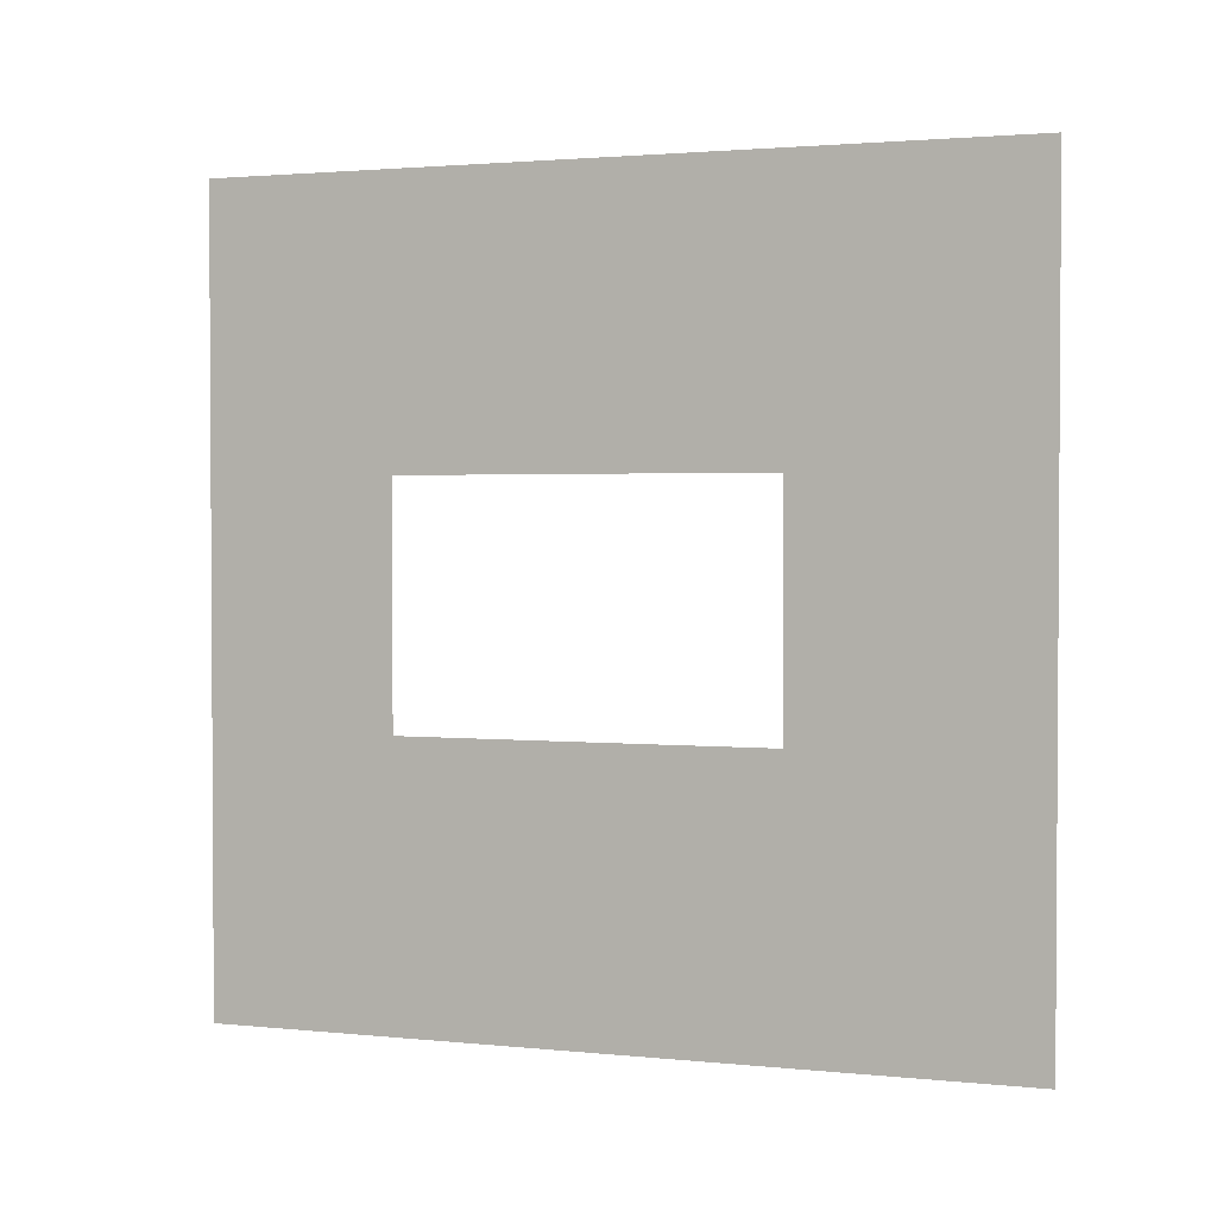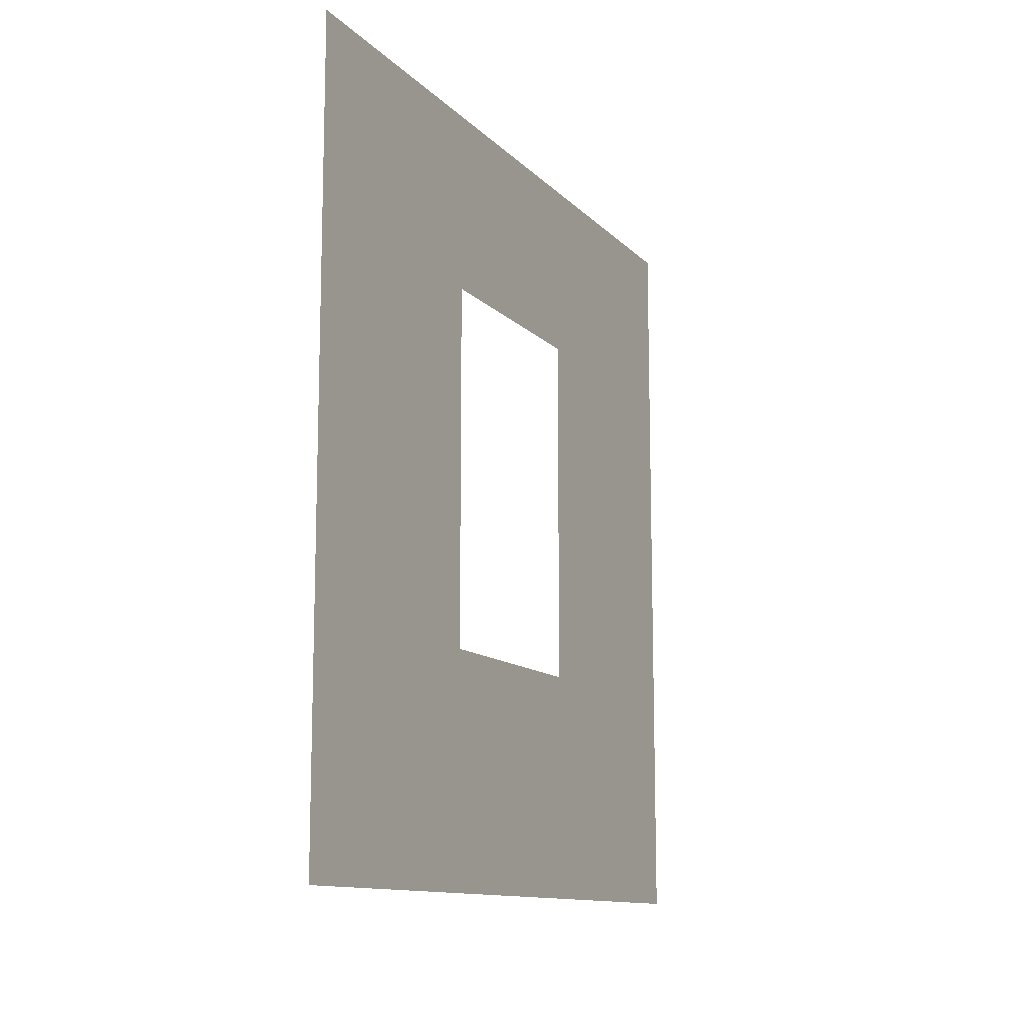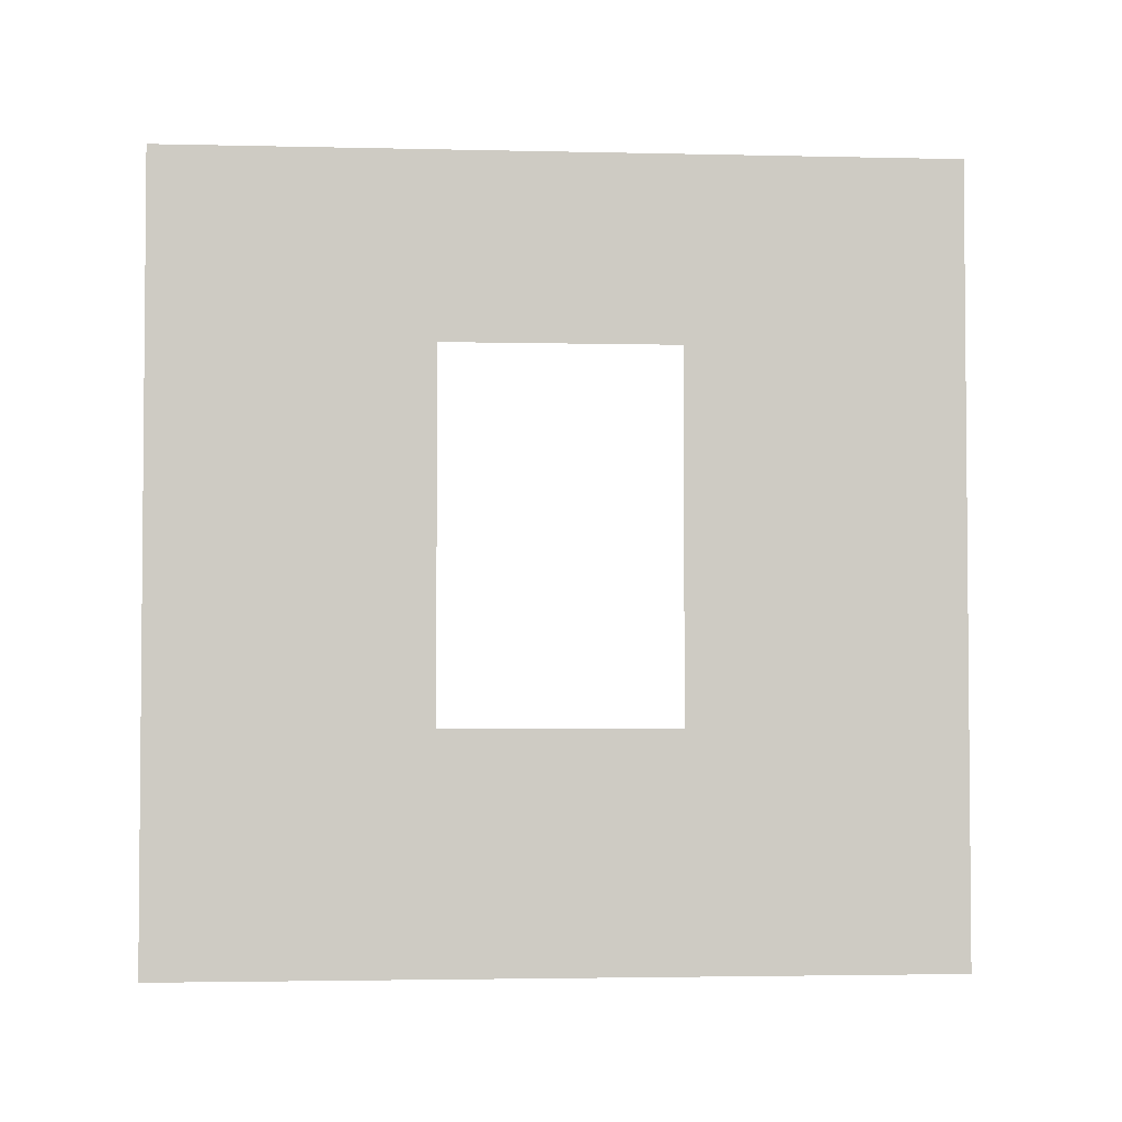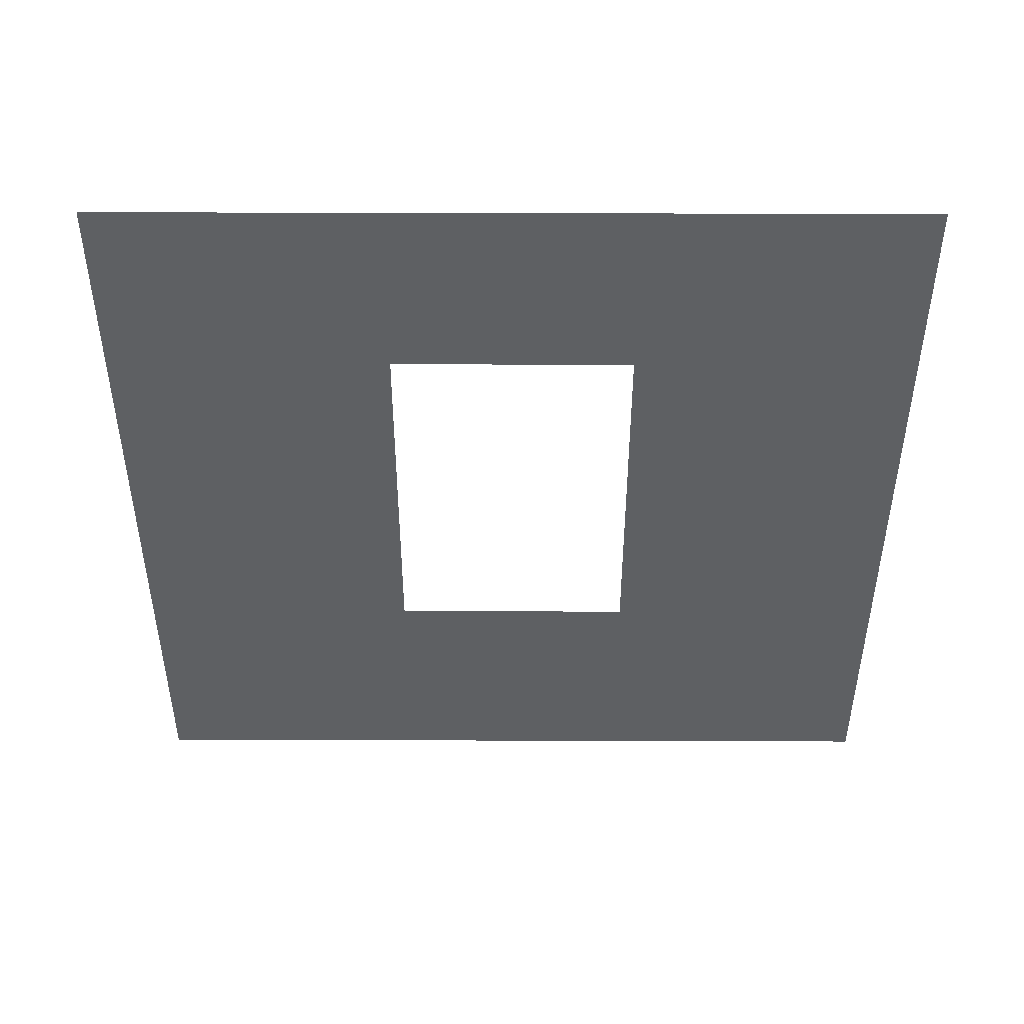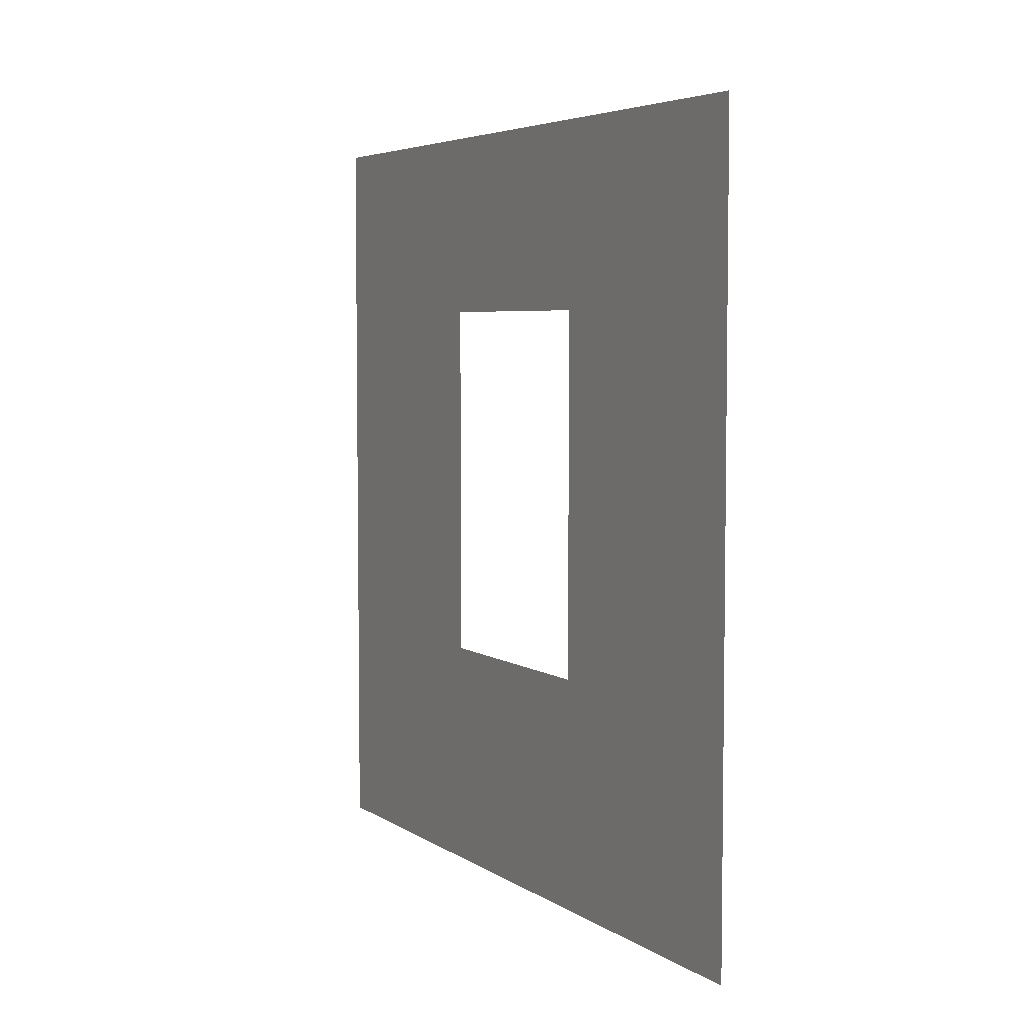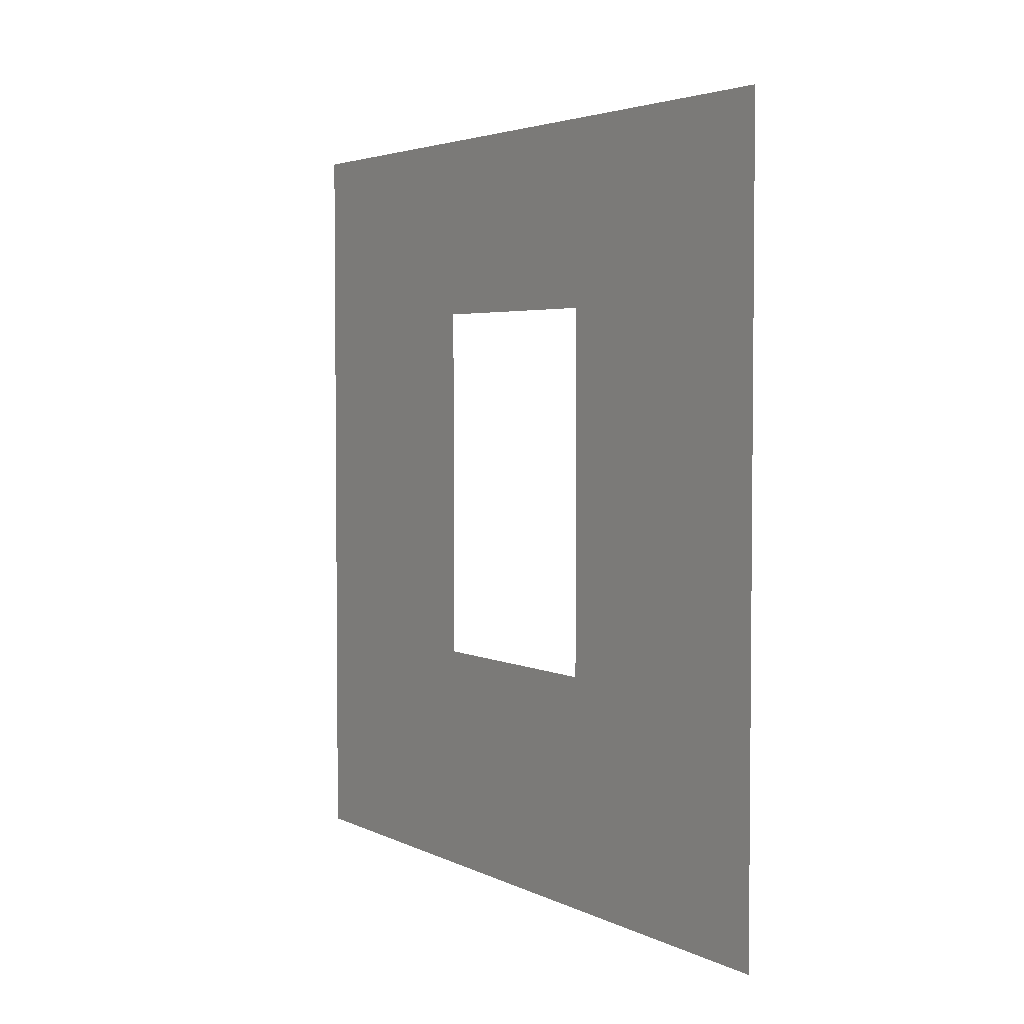
<metadata>
{"format":"obj","ext":"obj","renderer":"f3d","projection":"perspective","resolution":1024,"background":"white","views":[{"elev":2.0,"azim":-70.0,"up":"+Z"},{"elev":-12.0,"azim":-154.5,"up":"+Y"},{"elev":-3.0,"azim":-94.6,"up":"+Y"},{"elev":46.7,"azim":90.2,"up":"+Y"},{"elev":5.0,"azim":151.7,"up":"+Y"},{"elev":3.6,"azim":-32.5,"up":"+Y"}]}
</metadata>
<code>
v -0.2 0.8937 1.95
v -0.2 3 3
v -0.2 -3.424e-07 3
v -0.2 2.294 1.95
v -0.2 2.294 1.05
v -0.2 3 -6.861e-06
v -0.2 1.212e-07 -6.735e-06
v -0.2 0.8937 1.05
g wall01_window1m_A_1_11281_831
f 1 3 2
f 2 4 1
f 5 4 2
f 2 6 5
f 5 6 7
f 7 3 1
f 7 8 5
f 1 8 7

</code>
